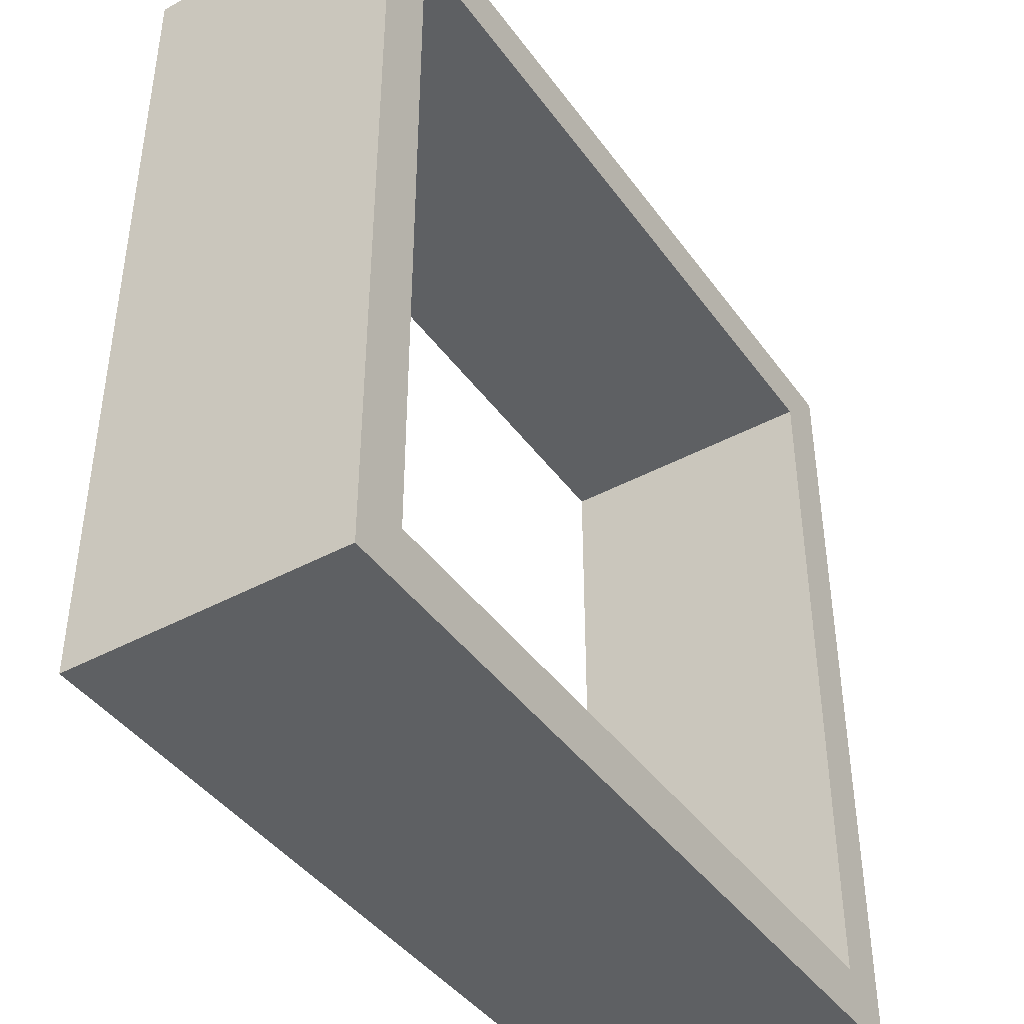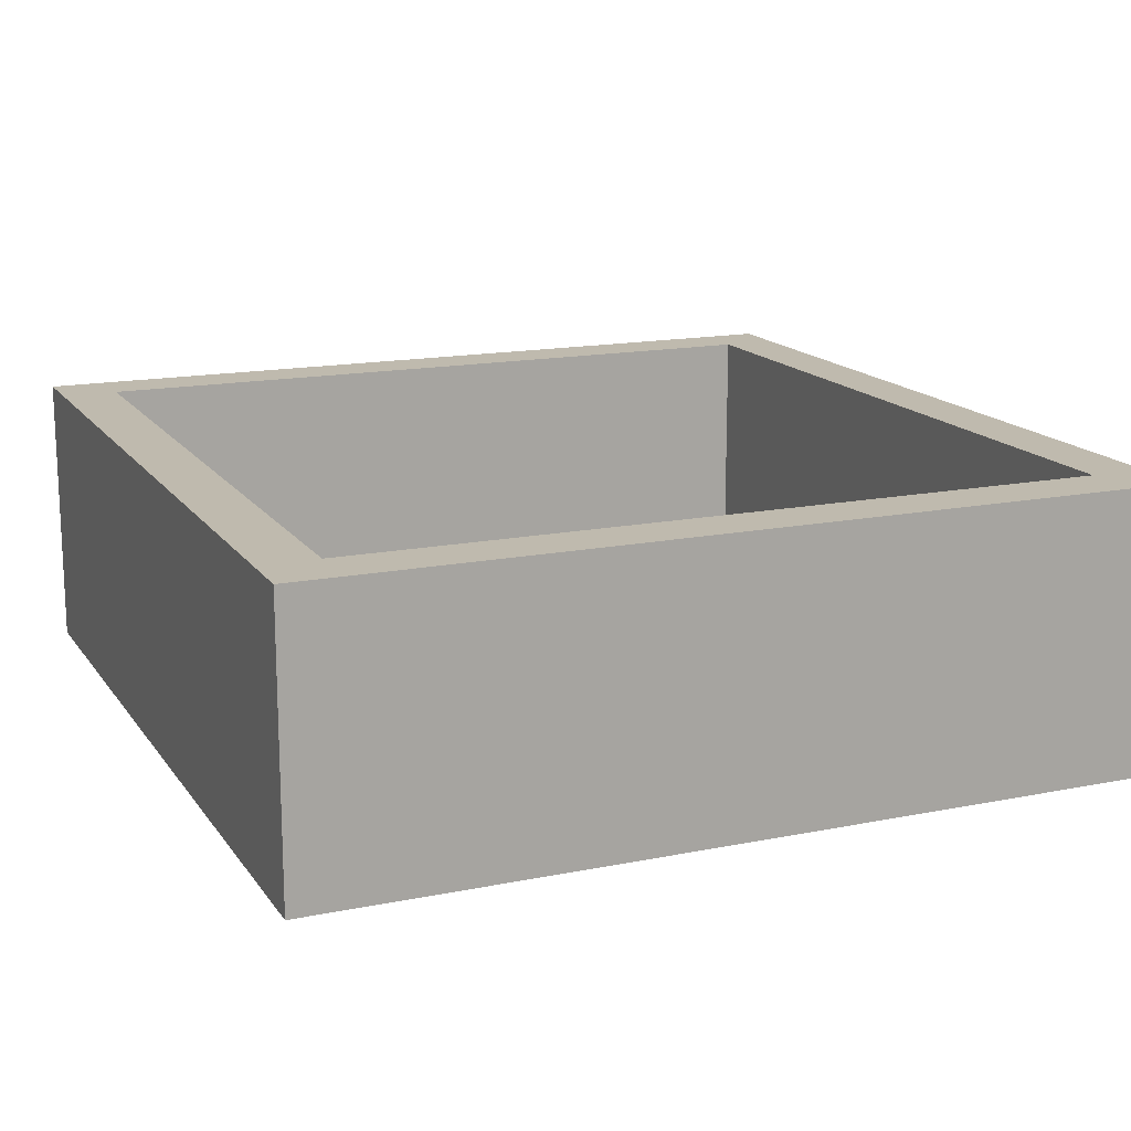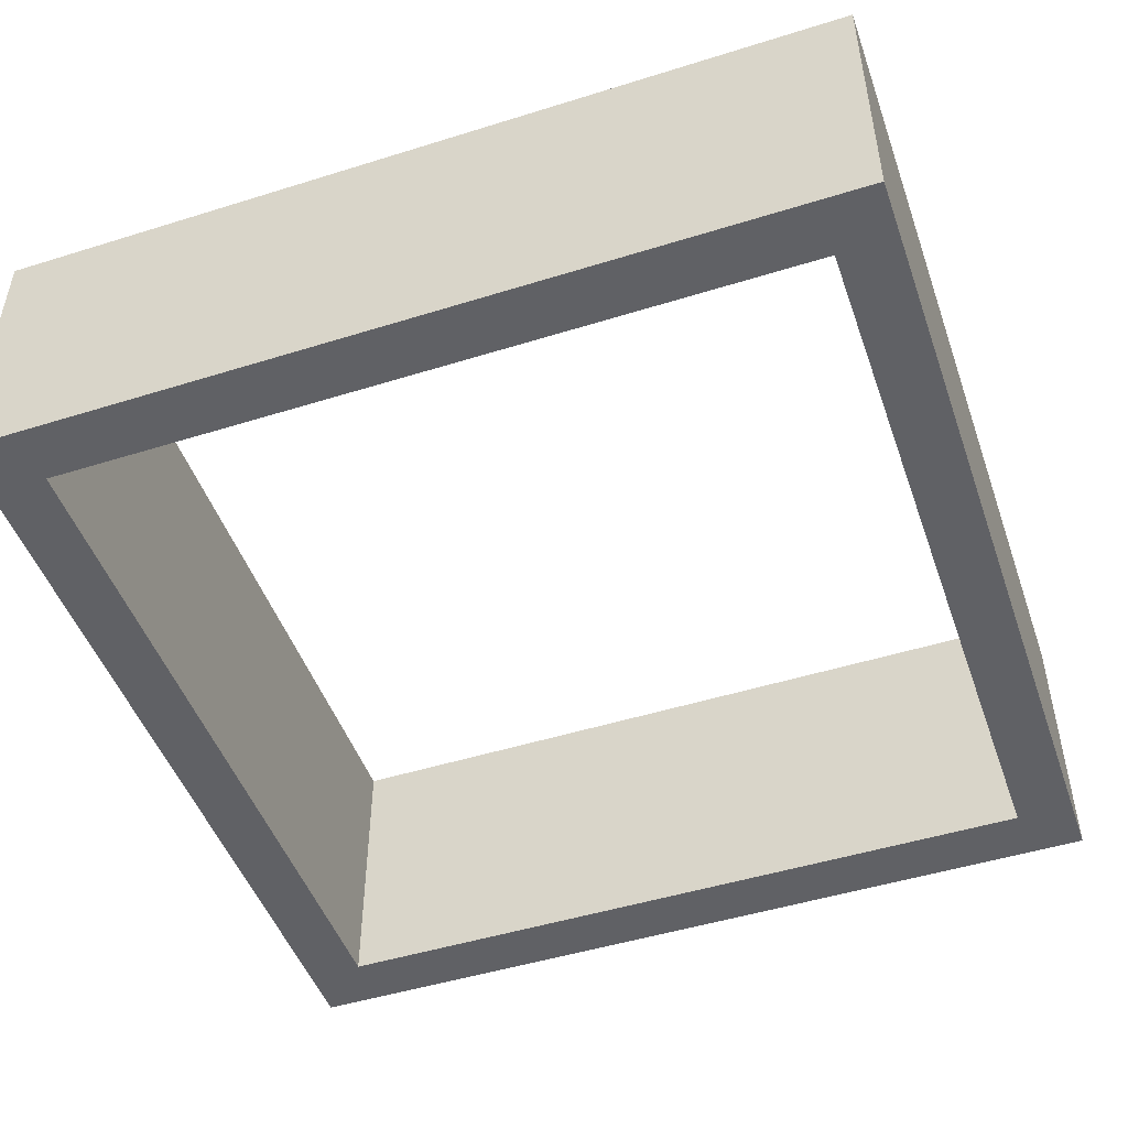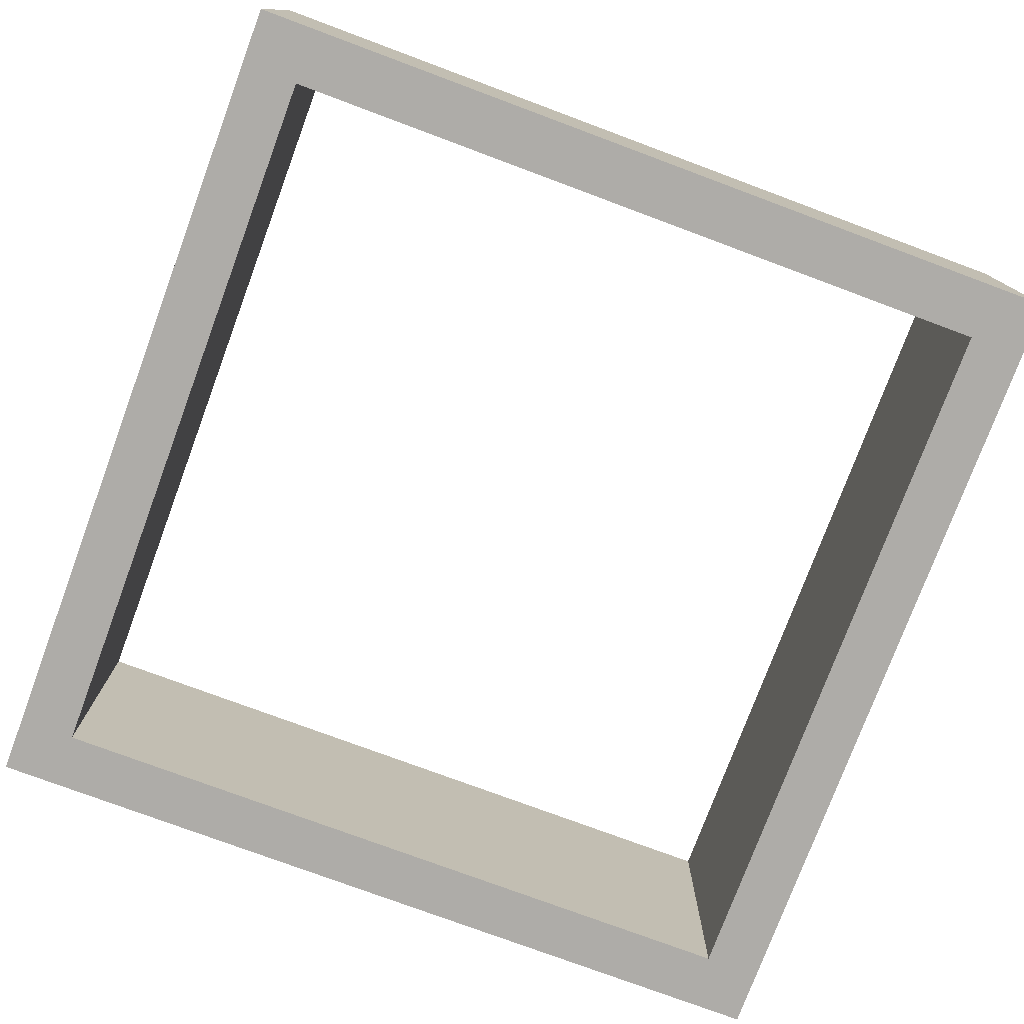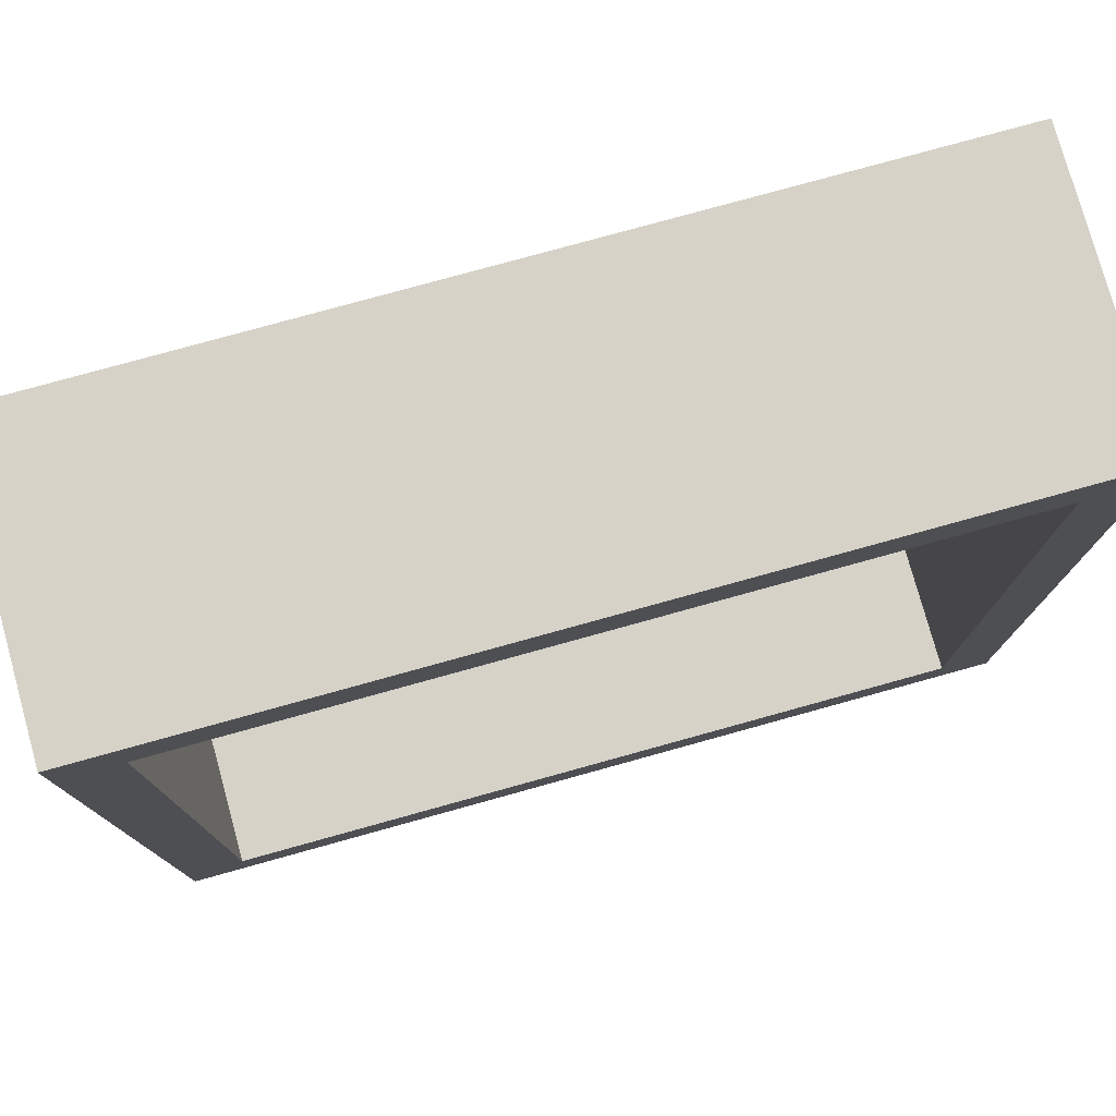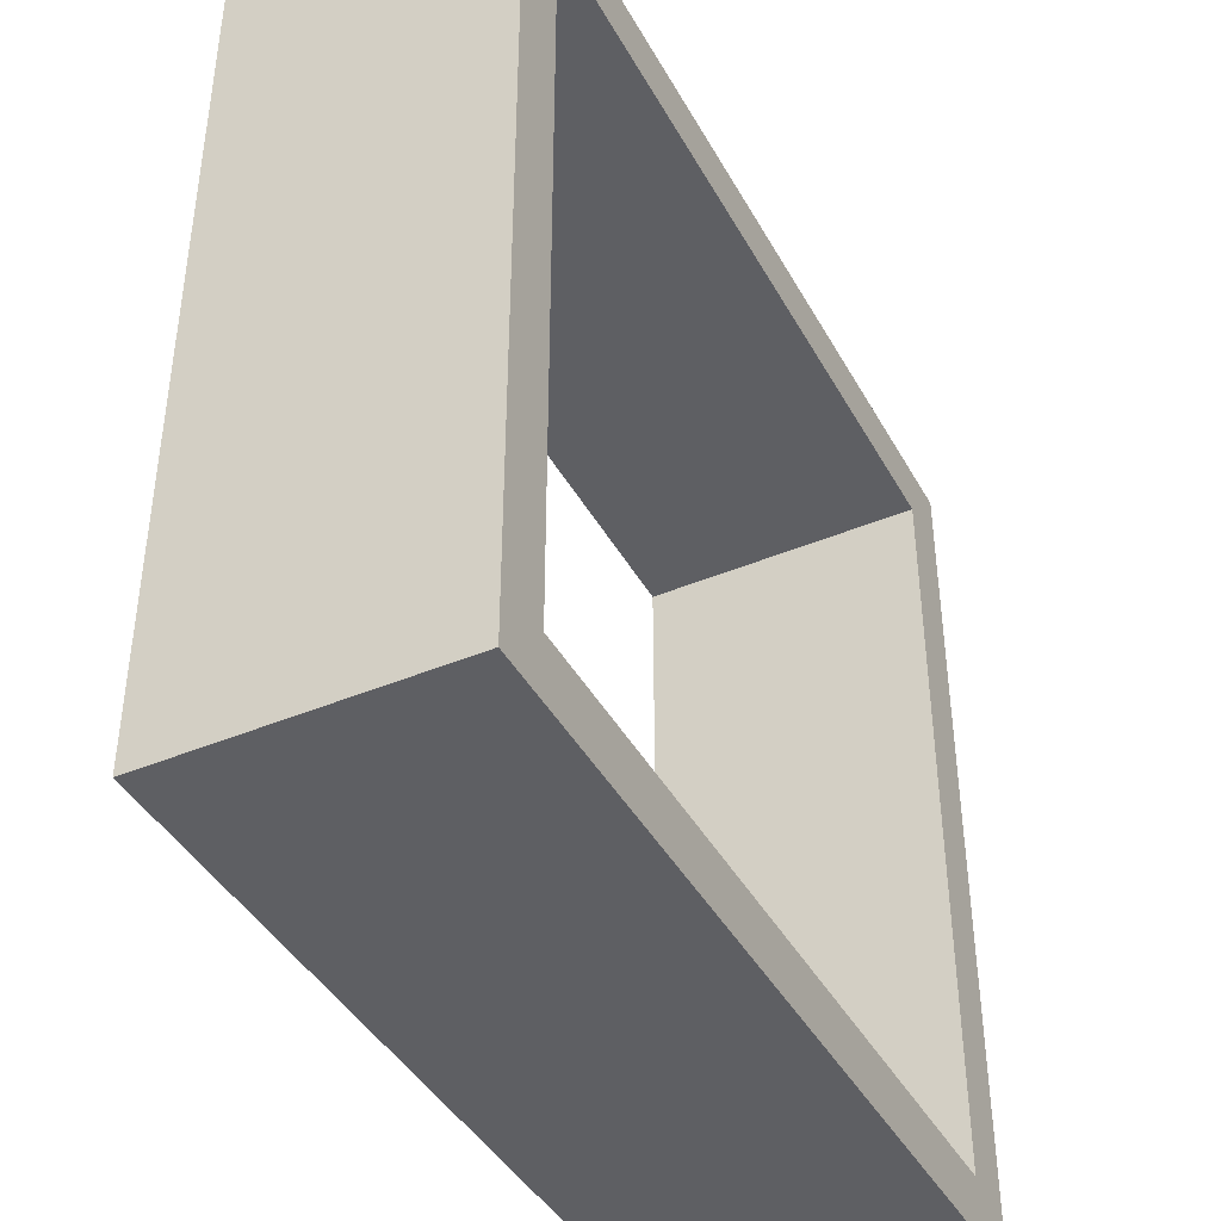
<metadata>
{"format":"obj","ext":"obj","renderer":"f3d","projection":"perspective","resolution":1024,"background":"white","views":[{"elev":-42.4,"azim":122.9,"up":"+Z"},{"elev":15.5,"azim":-23.1,"up":"+Y"},{"elev":-48.5,"azim":-160.8,"up":"+Y"},{"elev":-77.0,"azim":-20.4,"up":"+Y"},{"elev":77.9,"azim":164.5,"up":"+Z"},{"elev":-41.8,"azim":116.9,"up":"+Z"}]}
</metadata>
<code>
o Cube.001
v -0.7909 0.3 0.7909
v -0.7909 -0.3 0.7909
v -0.7909 0.3 -0.7909
v -0.7909 -0.3 -0.7909
v 0.7909 0.3 0.7909
v 0.7909 -0.3 0.7909
v 0.7909 0.3 -0.7909
v 0.7909 -0.3 -0.7909
v -0.7909 0.3 -0.9126
v -0.7909 -0.3 -0.9126
v 0.7909 0.3 -0.9126
v 0.7909 -0.3 -0.9126
v -0.9126 0.3 -0.7909
v -0.9126 -0.3 -0.7909
v -0.9126 0.3 -0.9126
v -0.9126 -0.3 -0.9126
v -0.9126 0.3 0.7909
v -0.9126 -0.3 0.7909
v -0.7909 0.3 0.9126
v -0.7909 -0.3 0.9126
v -0.9126 0.3 0.9126
v -0.9126 -0.3 0.9126
v 0.7909 0.3 0.9126
v 0.7909 -0.3 0.9126
v 0.9126 0.3 0.7909
v 0.9126 -0.3 0.7909
v 0.9126 0.3 0.9126
v 0.9126 -0.3 0.9126
v 0.9126 0.3 -0.7909
v 0.9126 -0.3 -0.7909
v 0.9126 0.3 -0.9126
v 0.9126 -0.3 -0.9126
f 2 1 3 4
f 8 7 5 6
f 3 4 8 7
f 6 5 1 2
f 10 9 11 12
f 3 7 11 9
f 8 4 10 12
f 9 10 16 15
f 14 13 15 16
f 3 9 15 13
f 3 13 17 1
f 10 4 14 16
f 13 14 18 17
f 14 4 2 18
f 20 19 21 22
f 18 2 20 22
f 17 18 22 21
f 1 17 21 19
f 5 23 27 25
f 1 19 23 5
f 19 20 24 23
f 20 2 6 24
f 26 25 27 28
f 5 25 29 7
f 24 6 26 28
f 23 24 28 27
f 29 30 32 31
f 26 6 8 30
f 25 26 30 29
f 12 11 31 32
f 7 29 31 11
f 30 8 12 32

</code>
